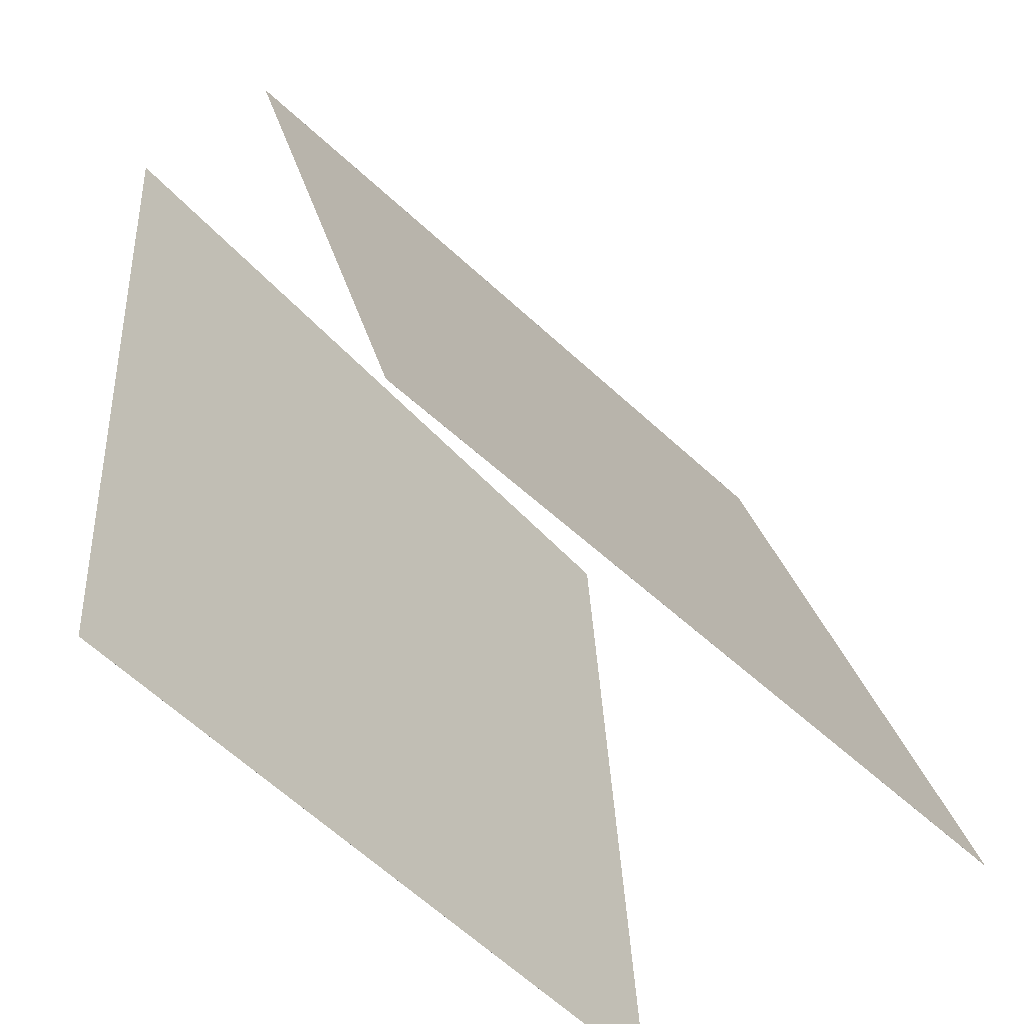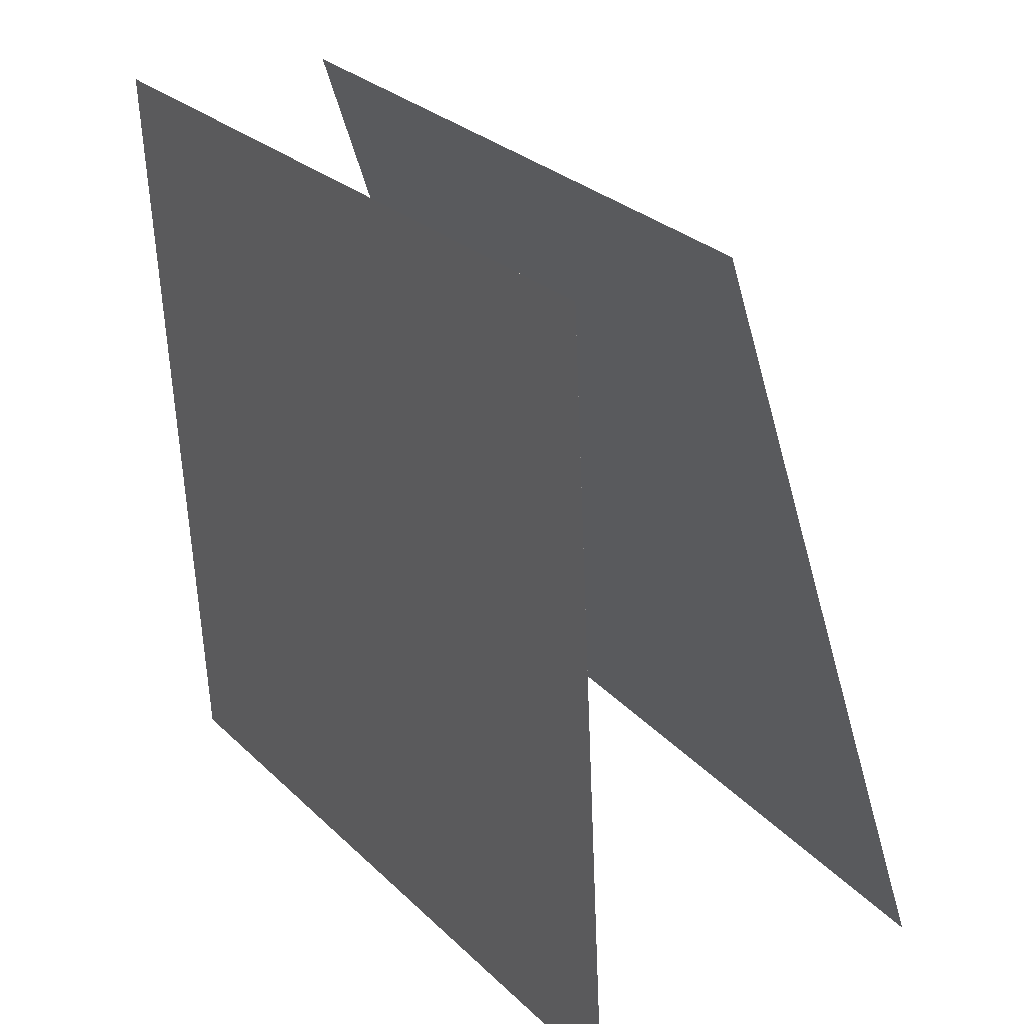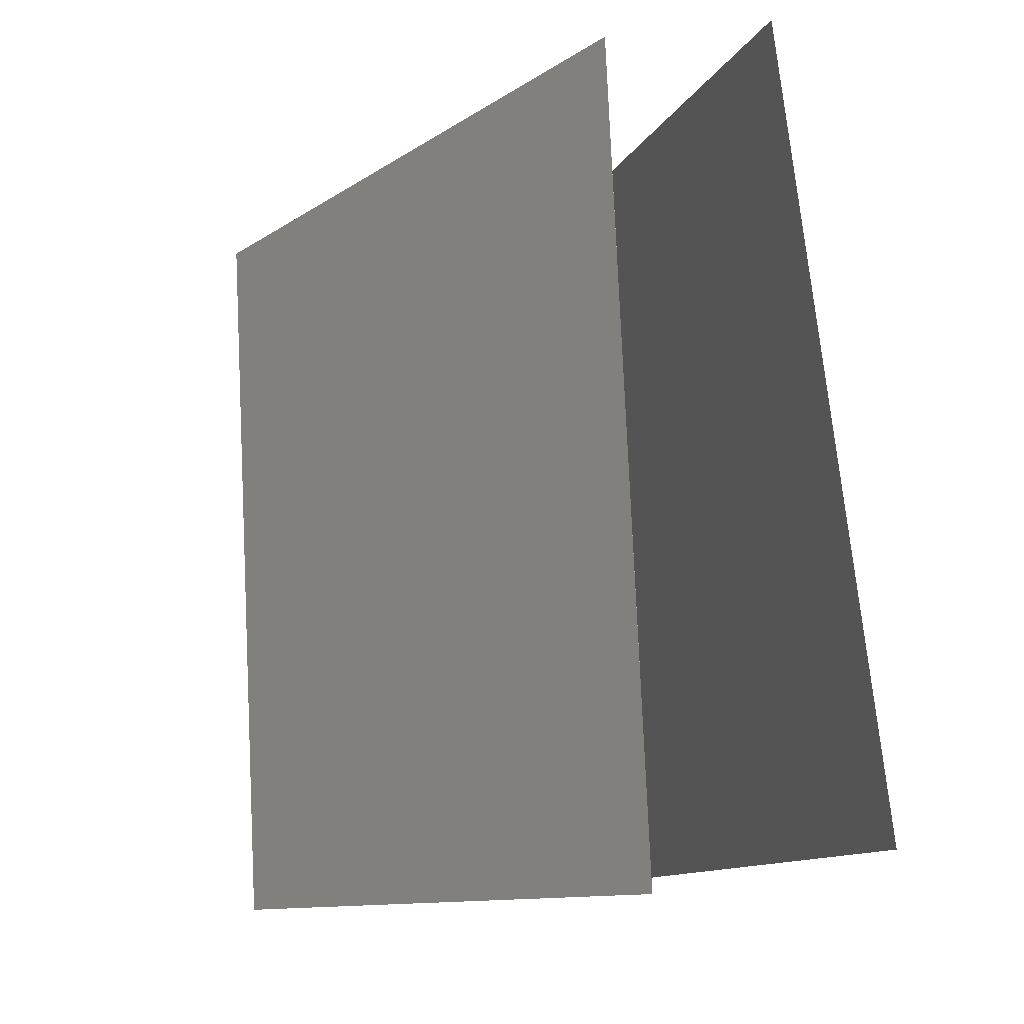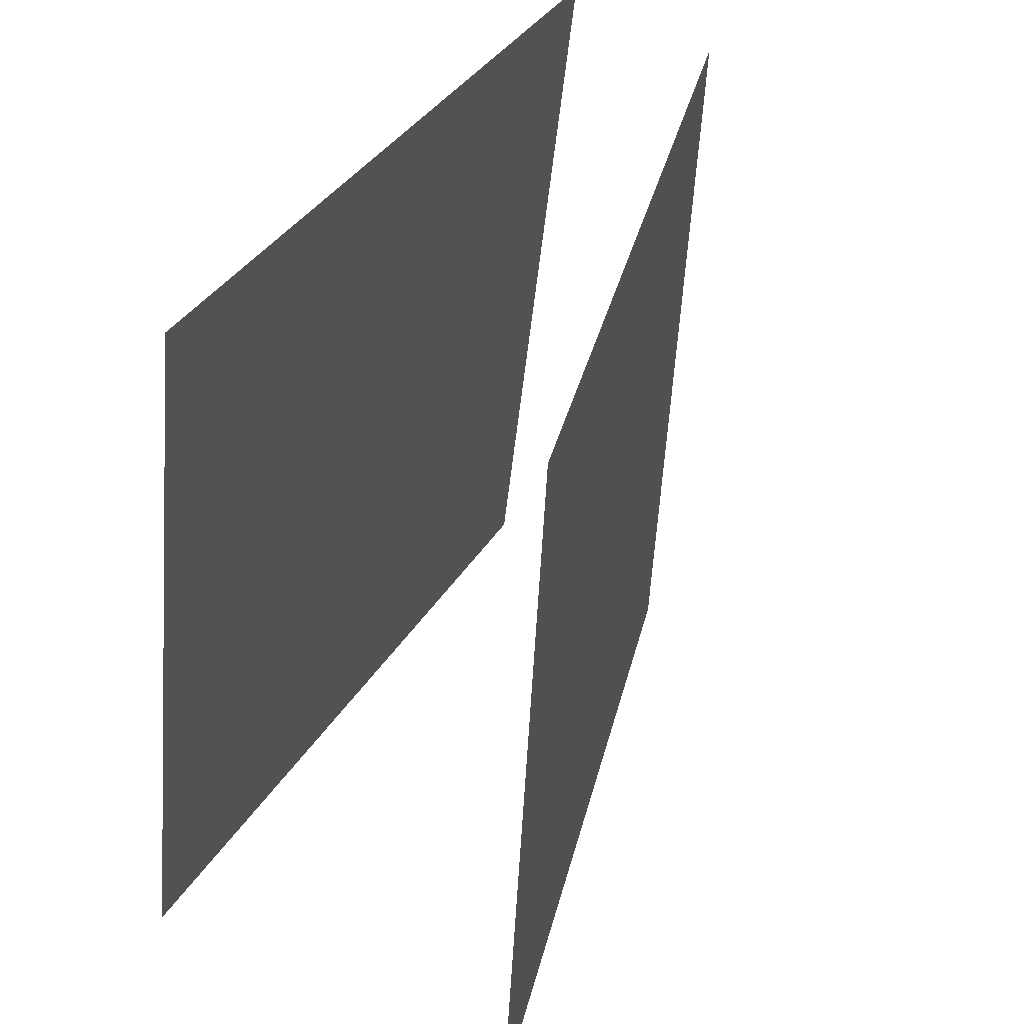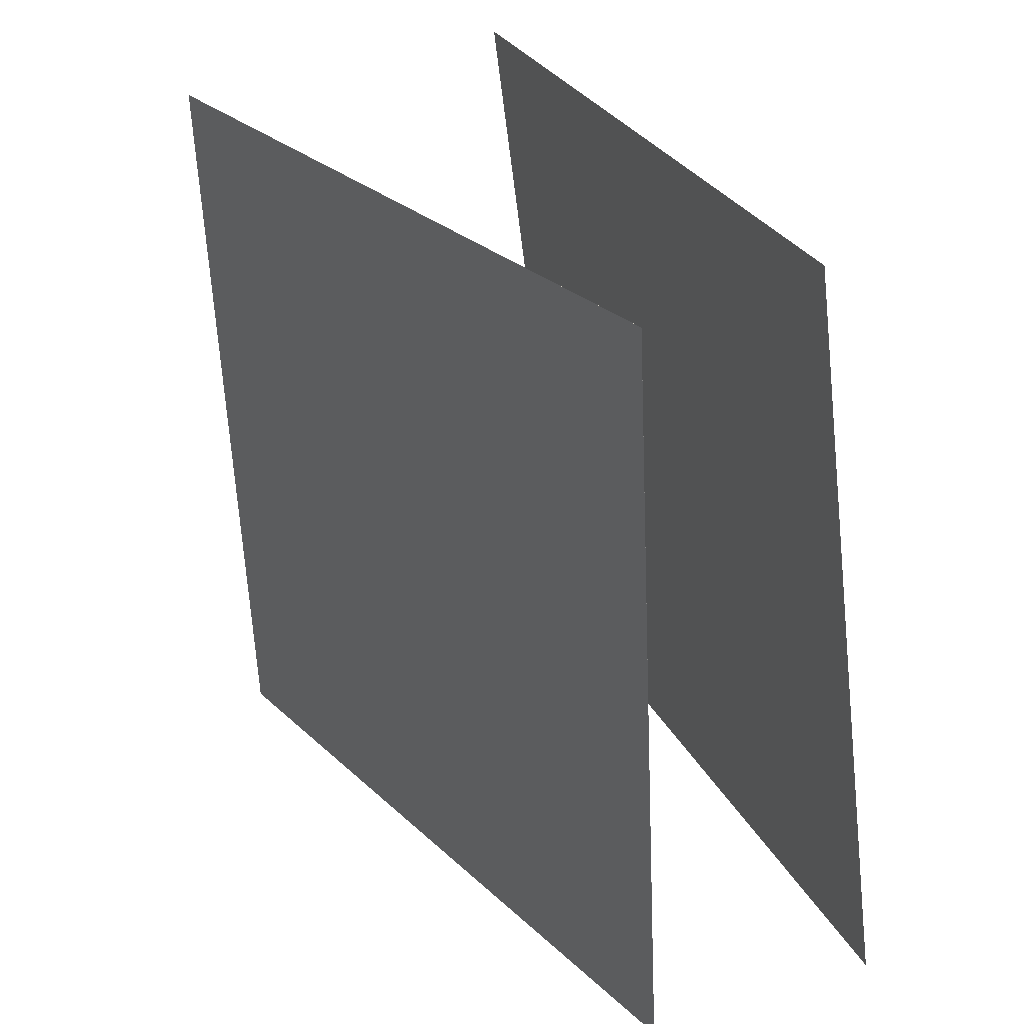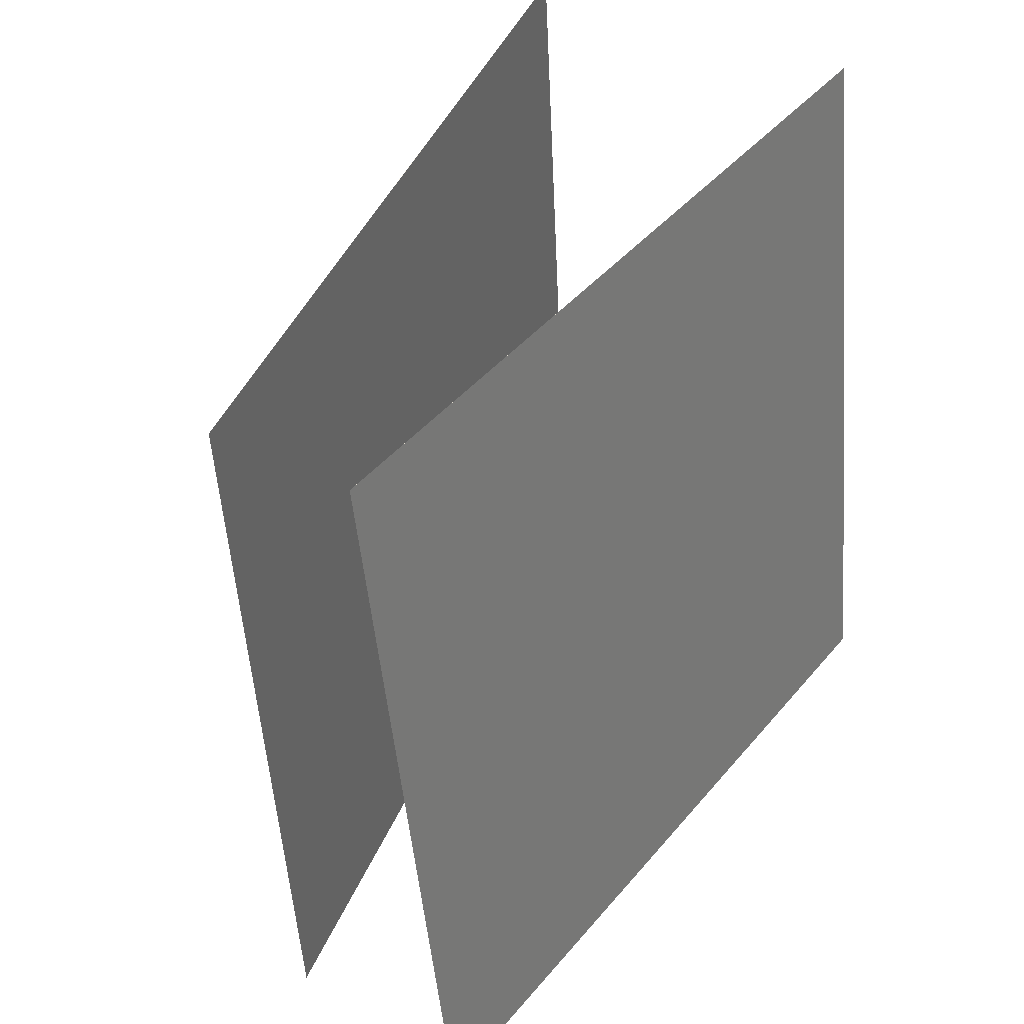
<metadata>
{"format":"obj","ext":"obj","renderer":"f3d","projection":"perspective","resolution":1024,"background":"white","views":[{"elev":-50.0,"azim":46.8,"up":"+Y"},{"elev":25.2,"azim":-26.8,"up":"+Y"},{"elev":-10.7,"azim":165.2,"up":"+Z"},{"elev":36.5,"azim":31.2,"up":"+Z"},{"elev":28.4,"azim":161.8,"up":"+Z"},{"elev":44.4,"azim":-140.2,"up":"+Z"}]}
</metadata>
<code>
v -0.07741 0.4531 -0.5633
v -0.07743 0.4531 -0.5633
v -0.02735 0.4626 0.4341
v -0.02737 0.4626 0.4341
v 0.225 -0.497 -0.5693
v 0.225 -0.497 -0.5693
v 0.2751 -0.4875 0.428
v 0.2751 -0.4875 0.428
f 1.0 7.0 5.0
f 1.0 3.0 7.0
f 1.0 4.0 3.0
f 1.0 2.0 4.0
f 3.0 8.0 7.0
f 3.0 4.0 8.0
f 5.0 7.0 8.0
f 5.0 8.0 6.0
f 1.0 5.0 6.0
f 1.0 6.0 2.0
f 2.0 6.0 8.0
f 2.0 8.0 4.0
v -0.3082 -0.5245 -0.528
v -0.1821 -0.5331 0.4623
v -0.3641 0.4708 -0.5122
v -0.238 0.4622 0.4781
v -0.3082 -0.5245 -0.528
v -0.1821 -0.5331 0.4623
v -0.364 0.4708 -0.5122
v -0.238 0.4622 0.4781
f 9.0 15.0 13.0
f 9.0 11.0 15.0
f 9.0 12.0 11.0
f 9.0 10.0 12.0
f 11.0 16.0 15.0
f 11.0 12.0 16.0
f 13.0 15.0 16.0
f 13.0 16.0 14.0
f 9.0 13.0 14.0
f 9.0 14.0 10.0
f 10.0 14.0 16.0
f 10.0 16.0 12.0

</code>
